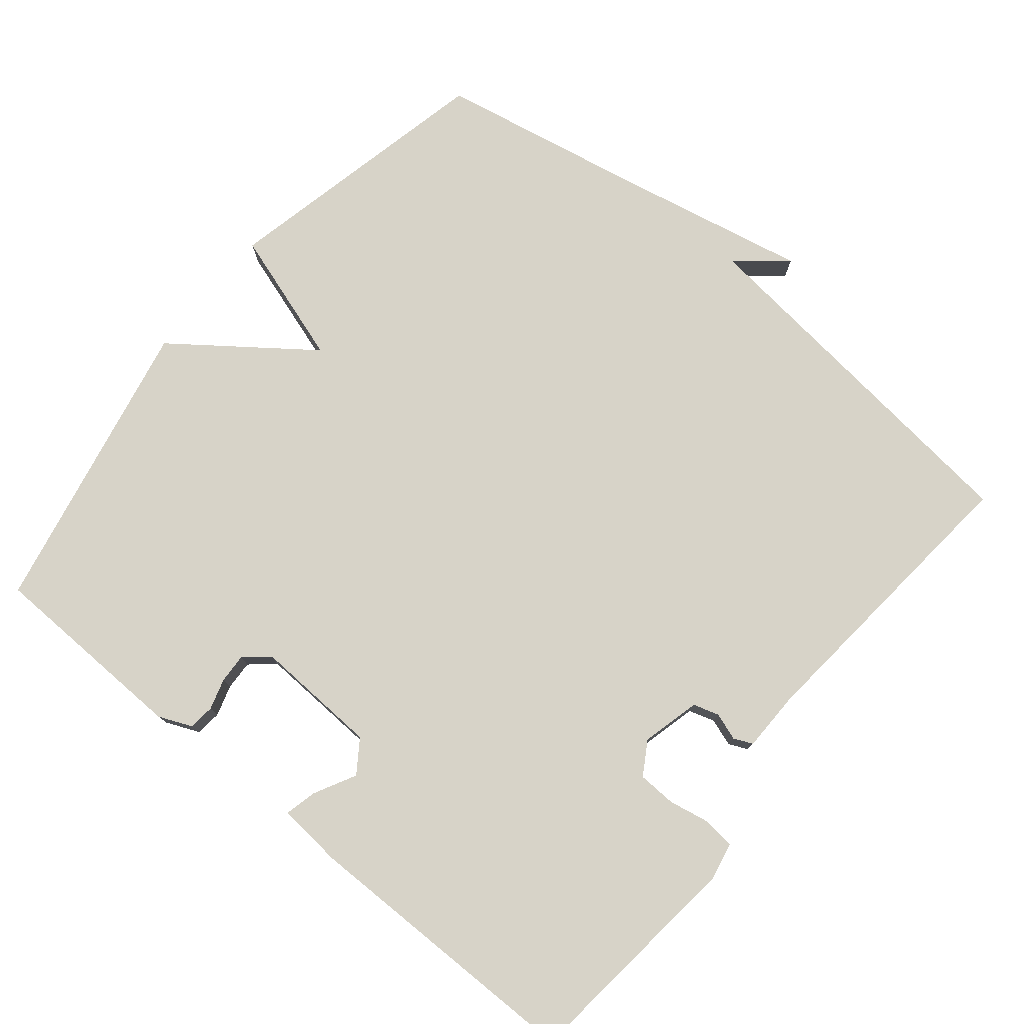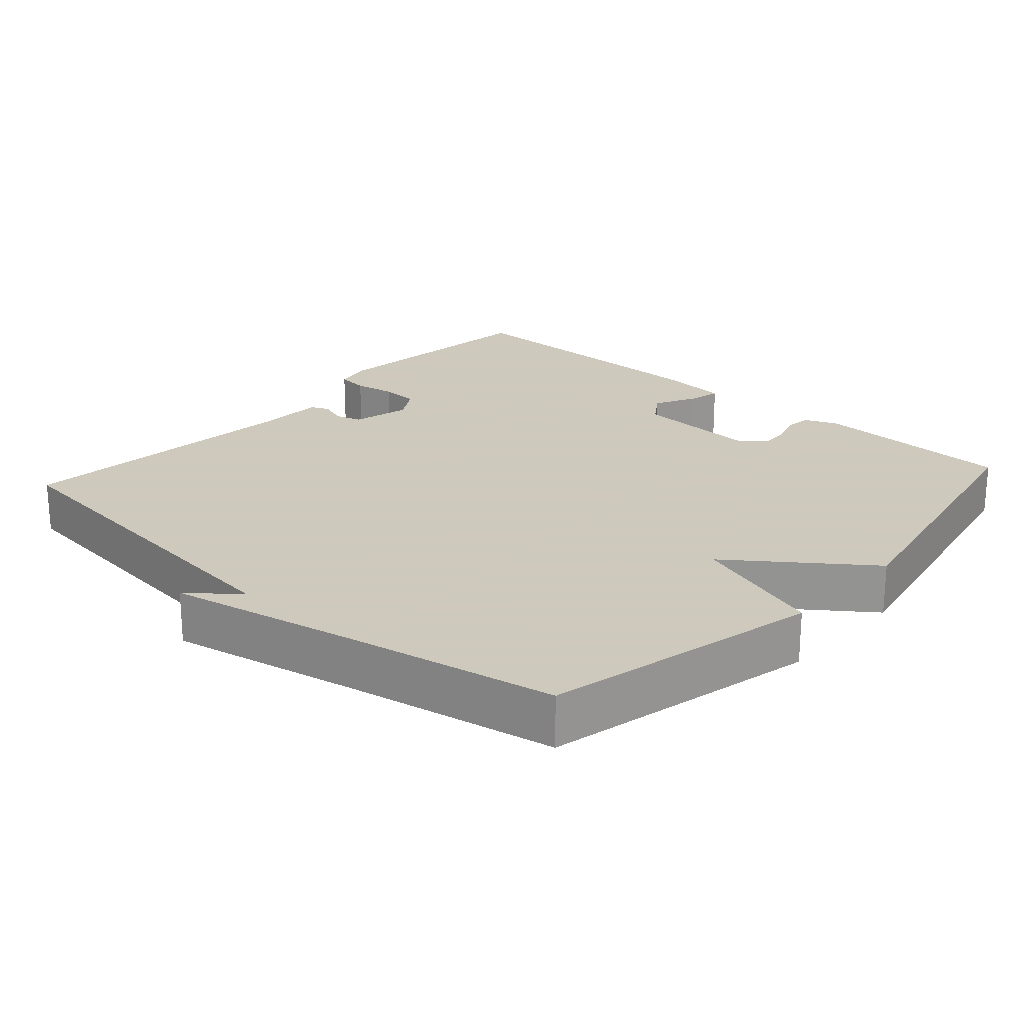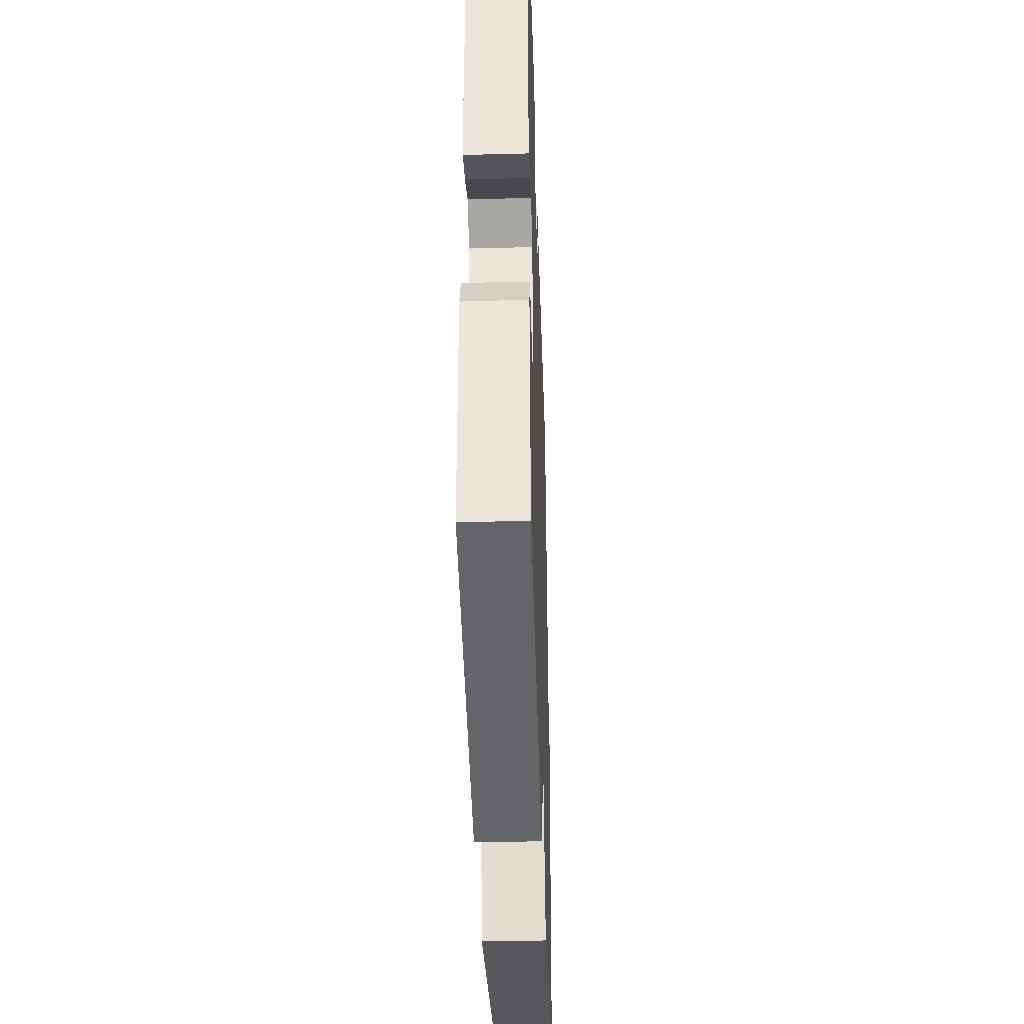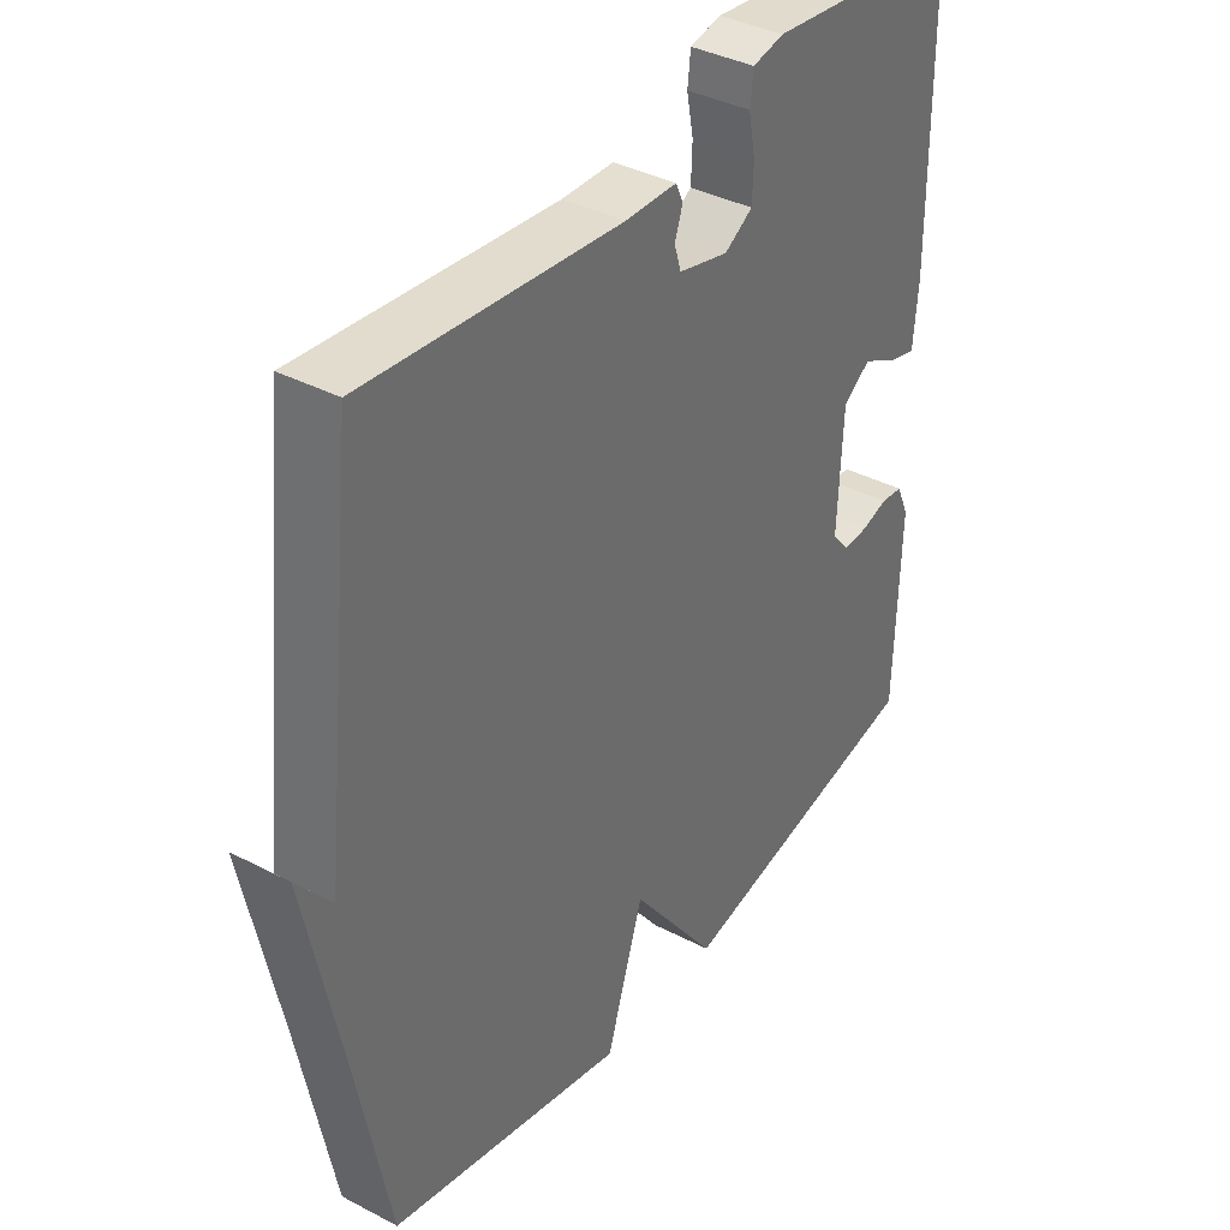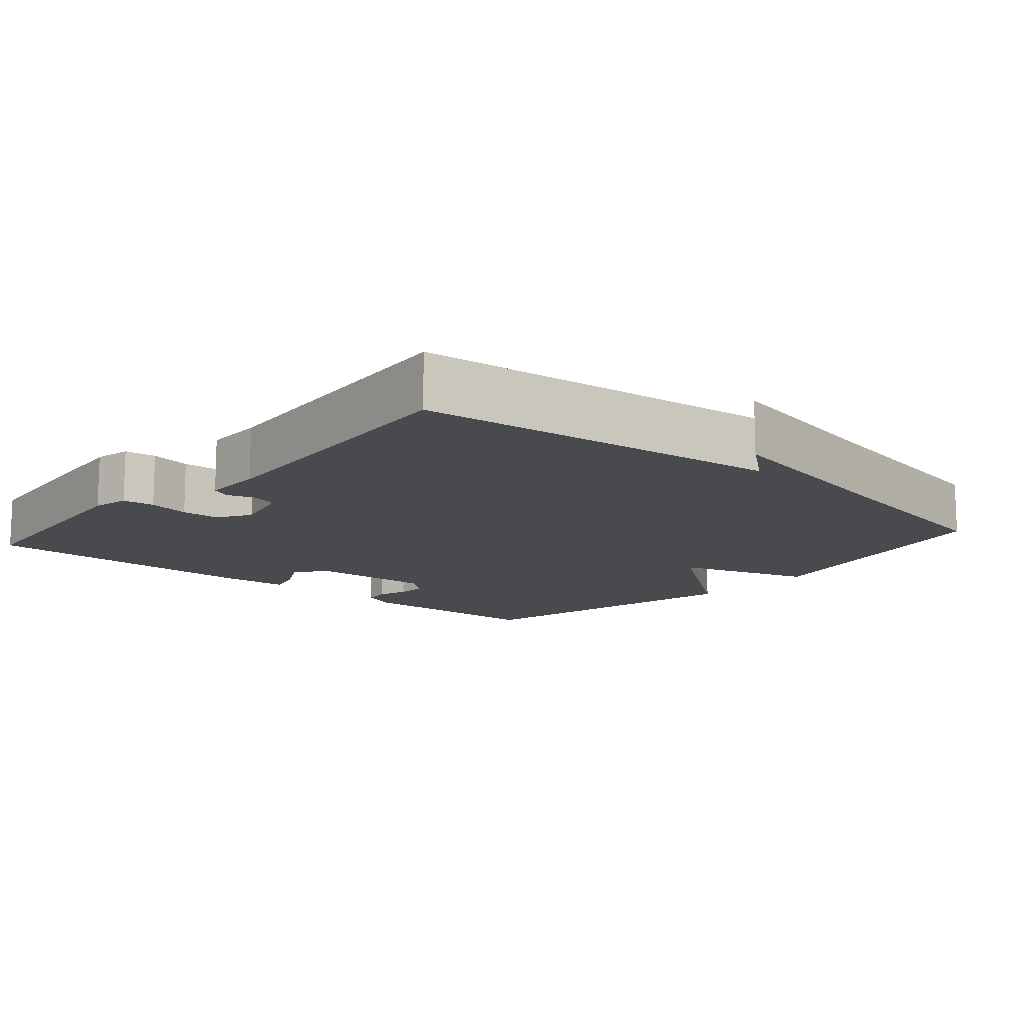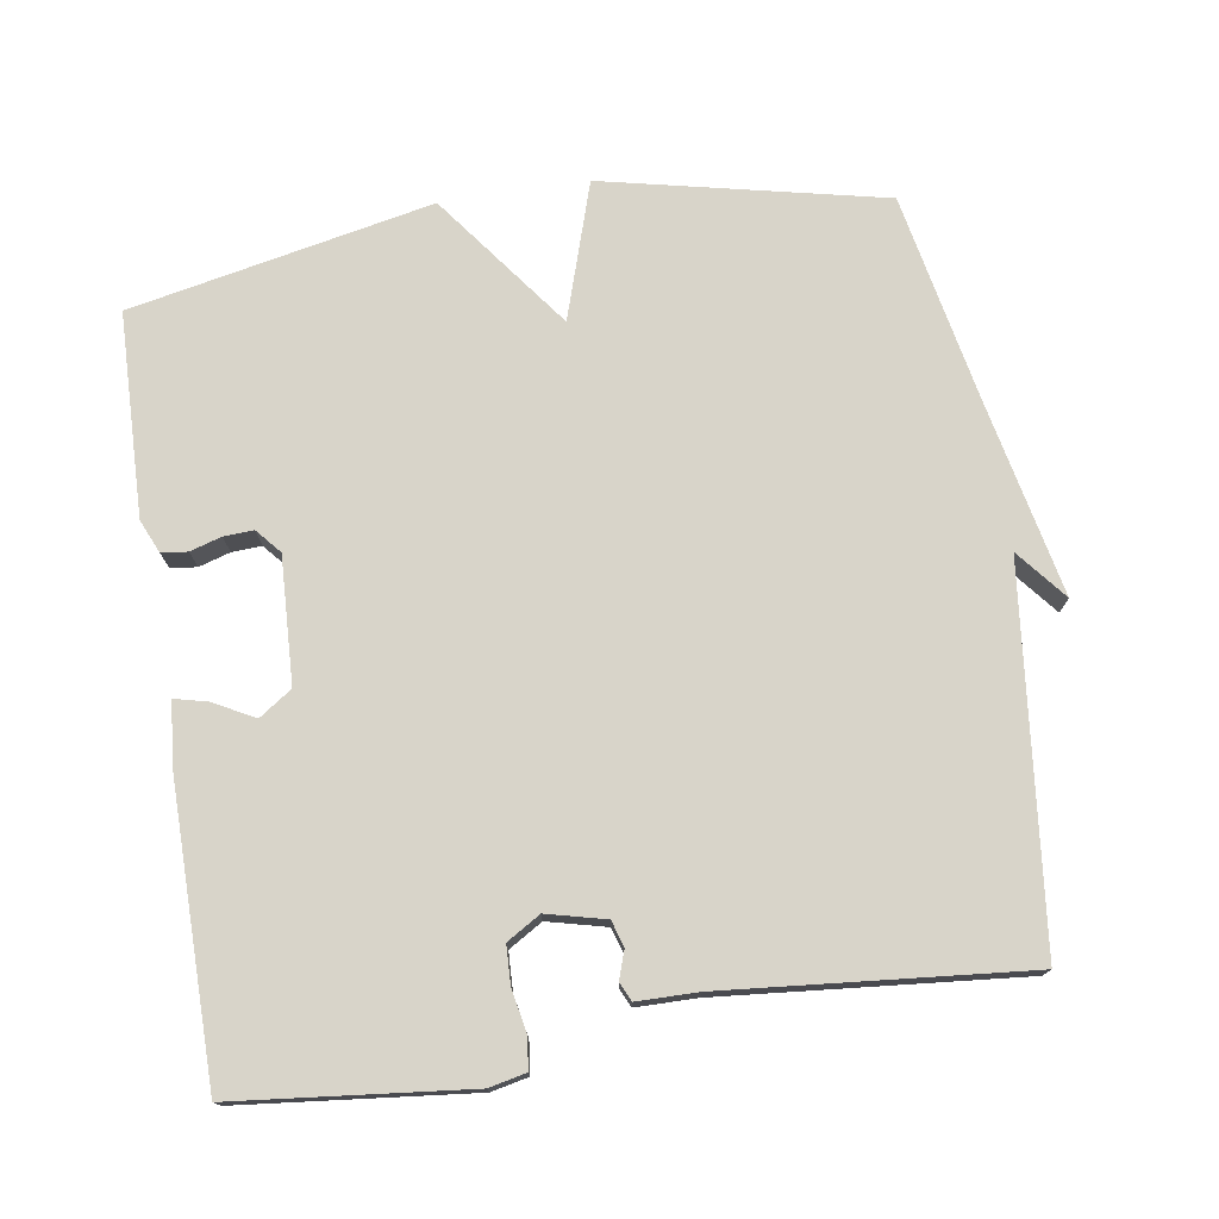
<metadata>
{"format":"obj","ext":"obj","renderer":"f3d","projection":"perspective","resolution":1024,"background":"white","views":[{"elev":77.2,"azim":-50.5,"up":"+Y"},{"elev":22.6,"azim":132.1,"up":"+Y"},{"elev":-40.0,"azim":-88.2,"up":"+Z"},{"elev":37.8,"azim":123.7,"up":"+Z"},{"elev":-12.9,"azim":49.0,"up":"+Y"},{"elev":75.2,"azim":-8.9,"up":"+Y"}]}
</metadata>
<code>
v -0.5 0.07 0.5
v -0.181 0.07 0.534
v -0.13 0.07 0.523
v -0.125 0.07 0.479
v -0.136 0.07 0.422
v -0.134 0.07 0.369
v -0.088 0.07 0.341
v -0.007 0.07 0.361
v 0.004 0.07 0.397
v -0.009 0.07 0.435
v 0.003 0.07 0.461
v 0.087 0.07 0.462
v 0.5 0.07 0.5
v 0.556 0.07 -0.012
v 0.612 0.07 0.057
v 0.556 0.07 -0.212
v 0.5 0.07 -0.5
v 0.115 0.07 -0.585
v 0.055 0.07 -0.398
v -0.085 0.07 -0.585
v -0.5 0.07 -0.5
v -0.508 0.07 -0.22
v -0.488 0.07 -0.174
v -0.452 0.07 -0.17
v -0.409 0.07 -0.183
v -0.368 0.07 -0.185
v -0.339 0.07 -0.151
v -0.347 0.07 0.022
v -0.392 0.07 0.053
v -0.449 0.07 0.023
v -0.494 0.07 0.012
v -0.502 0.07 0.103
v -0.5 0 0.5
v -0.181 0 0.534
v -0.13 0 0.523
v -0.125 0 0.479
v -0.136 0 0.422
v -0.134 0 0.369
v -0.088 0 0.341
v -0.007 0 0.361
v 0.004 0 0.397
v -0.009 0 0.435
v 0.003 0 0.461
v 0.087 0 0.462
v 0.5 0 0.5
v 0.556 0 -0.012
v 0.612 0 0.057
v 0.556 0 -0.212
v 0.5 0 -0.5
v 0.115 0 -0.585
v 0.055 0 -0.398
v -0.085 0 -0.585
v -0.5 0 -0.5
v -0.508 0 -0.22
v -0.488 0 -0.174
v -0.452 0 -0.17
v -0.409 0 -0.183
v -0.368 0 -0.185
v -0.339 0 -0.151
v -0.347 0 0.022
v -0.392 0 0.053
v -0.449 0 0.023
v -0.494 0 0.012
v -0.502 0 0.103
f 3 4 5
f 2 3 5
f 1 2 5
f 32 1 5
f 31 32 5
f 30 31 5
f 29 30 5
f 28 29 5 6
f 27 28 6 7
f 23 24 25
f 22 23 25
f 21 22 25
f 20 21 25
f 19 20 25
f 19 25 26
f 16 17 18 19
f 16 19 26 27
f 14 15 16
f 14 16 27
f 13 14 27
f 12 13 27
f 9 10 11 12
f 8 9 12
f 27 7 8
f 8 12 27
f 37 36 35
f 37 35 34
f 37 34 33
f 37 33 64
f 37 64 63
f 37 63 62
f 37 62 61
f 38 37 61 60
f 39 38 60 59
f 57 56 55
f 57 55 54
f 57 54 53
f 57 53 52
f 57 52 51
f 58 57 51
f 51 50 49 48
f 59 58 51 48
f 48 47 46
f 59 48 46
f 59 46 45
f 59 45 44
f 44 43 42 41
f 44 41 40
f 40 39 59
f 59 44 40
f 1 33 34 2
f 2 34 35 3
f 3 35 36 4
f 4 36 37 5
f 5 37 38 6
f 6 38 39 7
f 7 39 40 8
f 8 40 41 9
f 9 41 42 10
f 10 42 43 11
f 11 43 44 12
f 12 44 45 13
f 13 45 46 14
f 14 46 47 15
f 15 47 48 16
f 16 48 49 17
f 17 49 50 18
f 18 50 51 19
f 19 51 52 20
f 20 52 53 21
f 21 53 54 22
f 22 54 55 23
f 23 55 56 24
f 24 56 57 25
f 25 57 58 26
f 26 58 59 27
f 27 59 60 28
f 28 60 61 29
f 29 61 62 30
f 30 62 63 31
f 31 63 64 32
f 32 64 33 1

</code>
